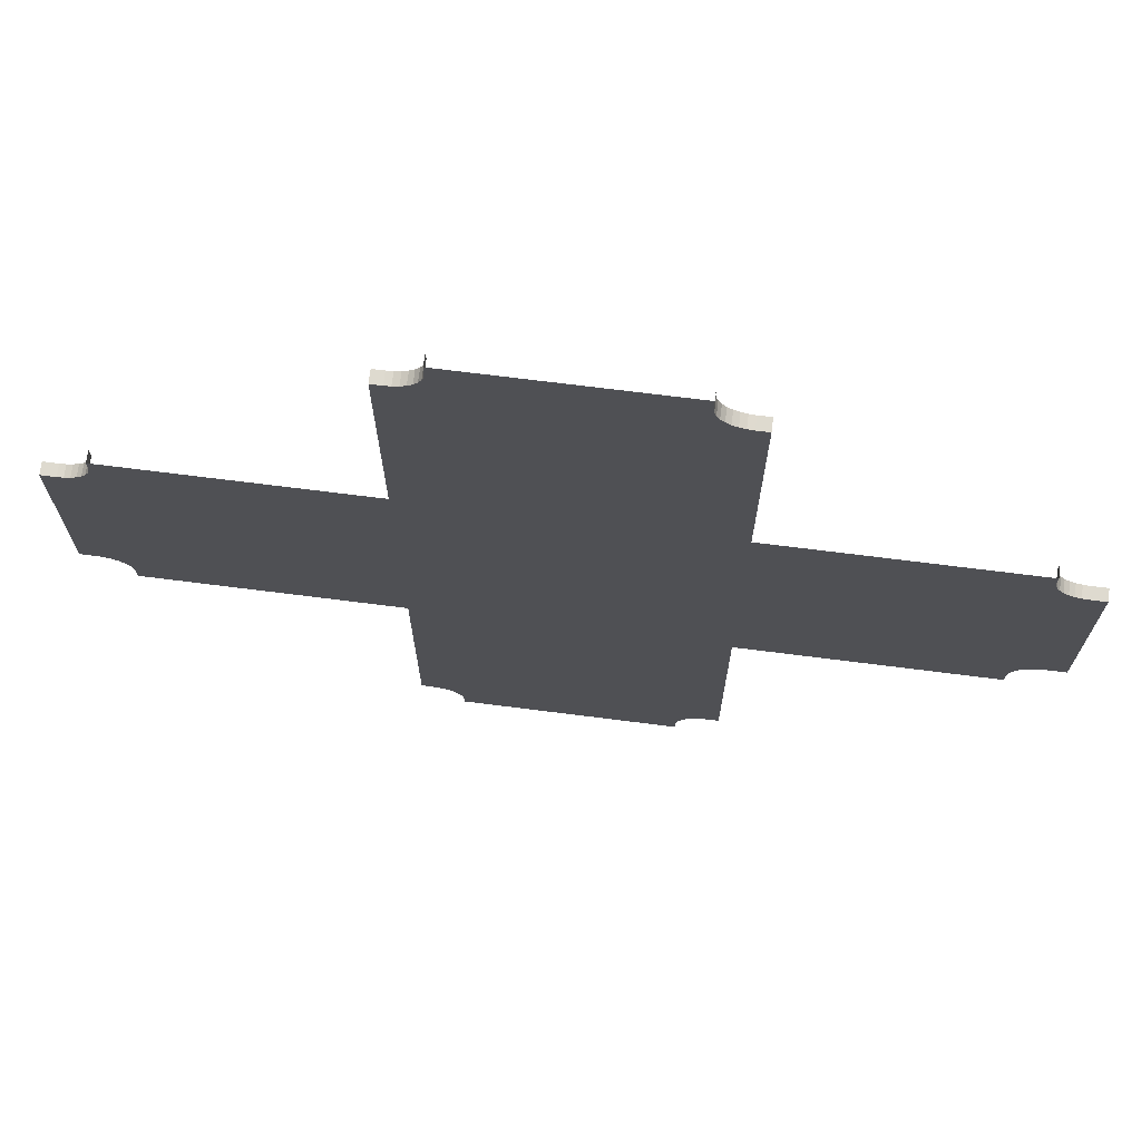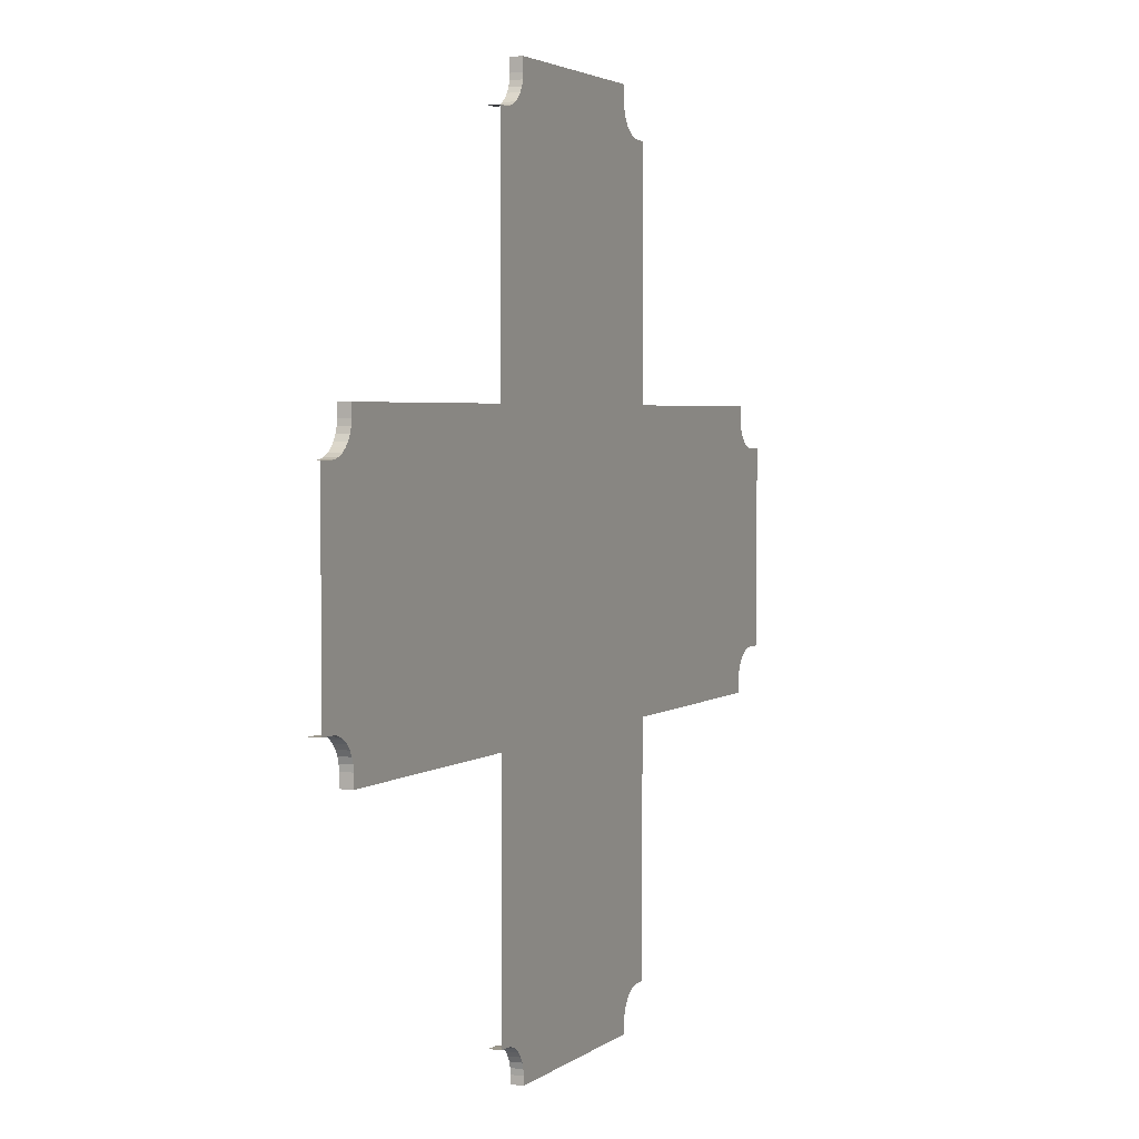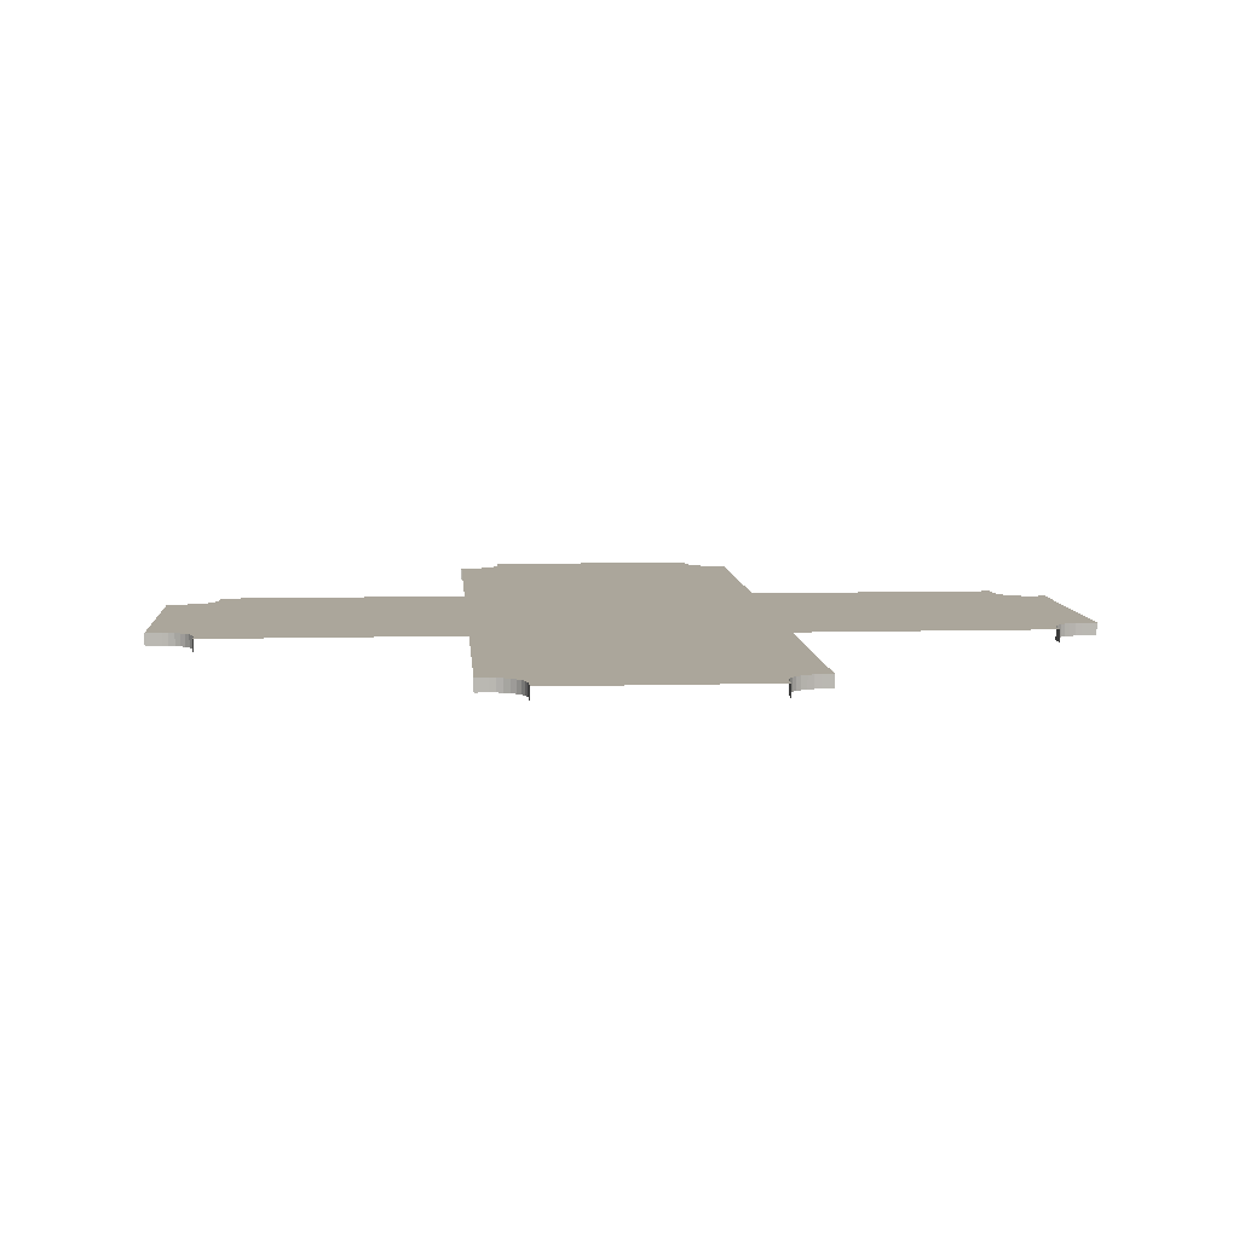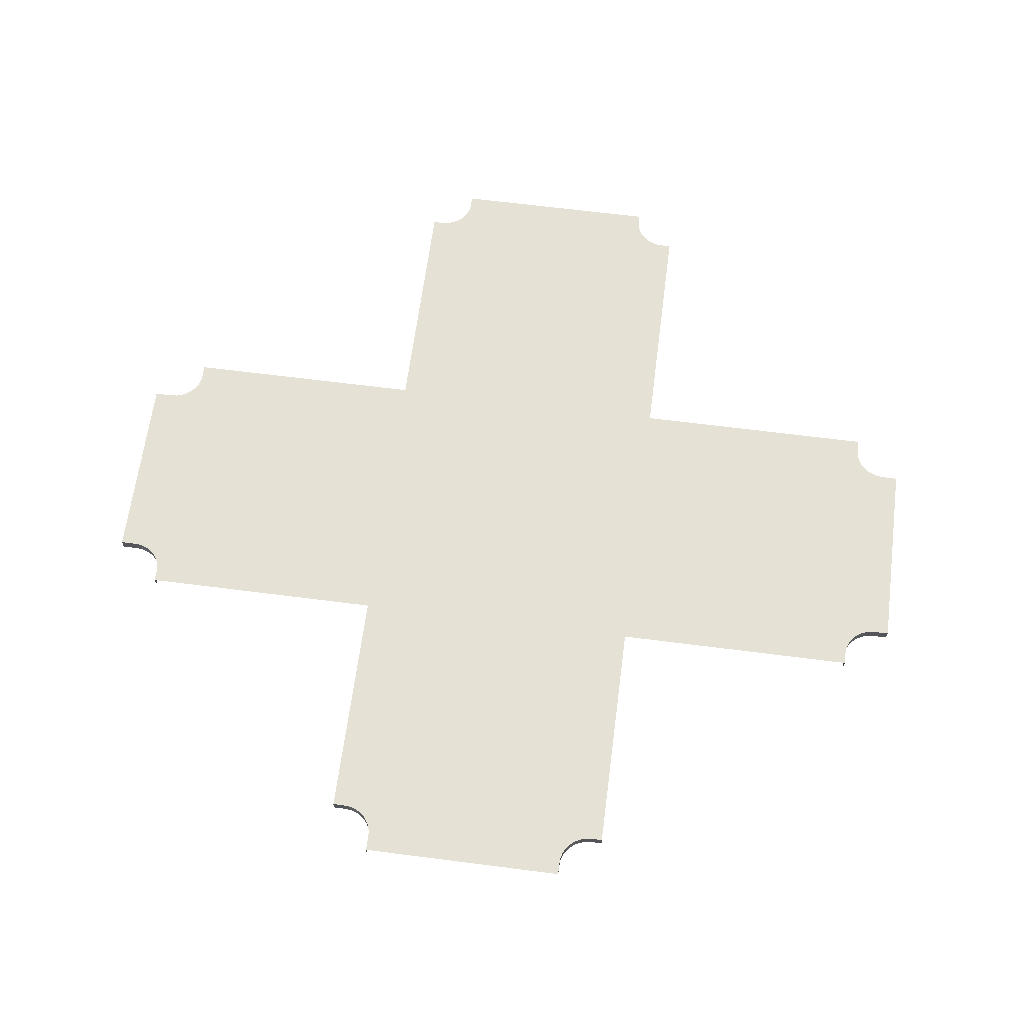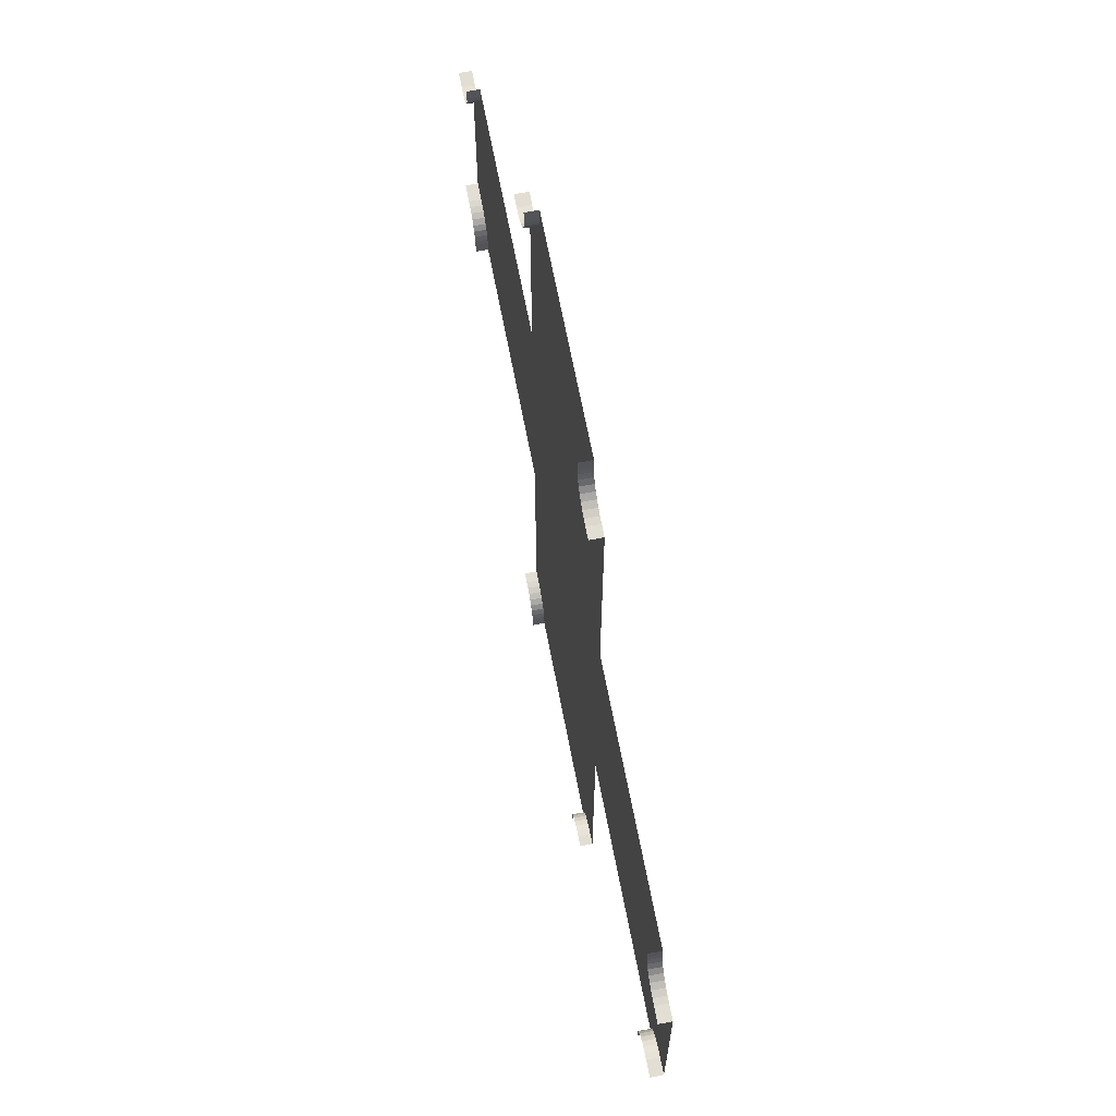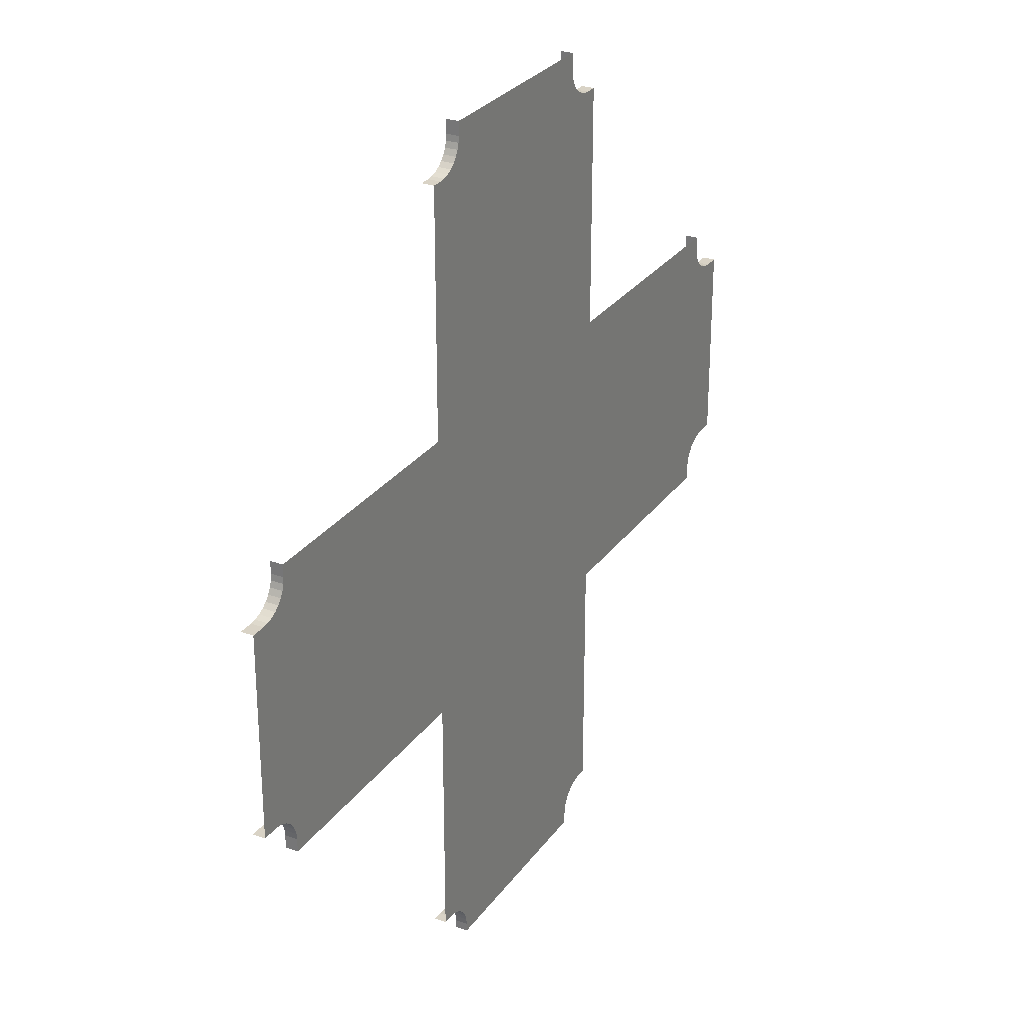
<metadata>
{"format":"obj","ext":"obj","renderer":"f3d","projection":"perspective","resolution":1024,"background":"white","views":[{"elev":71.0,"azim":-172.8,"up":"+Z"},{"elev":3.1,"azim":114.3,"up":"+Z"},{"elev":7.9,"azim":-4.4,"up":"+Y"},{"elev":64.6,"azim":7.4,"up":"+Y"},{"elev":67.2,"azim":79.1,"up":"+Z"},{"elev":28.3,"azim":118.5,"up":"+Z"}]}
</metadata>
<code>
v 8.305 6.6 118.8
v 8.305 6.6 120.1
v 8.305 5.4 120.1
v 8.305 5.4 118.8
v 12.52 5.4 115.8
v 12.52 6.6 115.8
v 11.44 6.6 115.8
v 11.44 5.4 115.8
v 8.365 6.6 118.3
v 8.365 5.4 118.3
v 8.544 6.6 117.7
v 8.544 5.4 117.7
v 8.833 5.4 117.2
v 8.833 6.6 117.2
v 9.223 5.4 116.7
v 9.223 6.6 116.7
v 9.697 5.4 116.3
v 9.697 6.6 116.3
v 10.24 5.4 116.1
v 10.24 6.6 116.1
v 10.83 5.4 115.9
v 10.83 6.6 115.9
v -15.54 5.4 115.6
v -15.54 6.6 115.6
v -16.72 6.6 115.6
v -16.72 5.4 115.6
v -12.4 6.6 120.1
v -12.4 6.6 118.6
v -12.4 5.4 118.6
v -12.4 5.4 120.1
v -14.93 5.4 115.7
v -14.93 6.6 115.7
v -14.34 5.4 115.8
v -14.34 6.6 115.8
v -13.8 5.4 116.1
v -13.8 6.6 116.1
v -13.32 5.4 116.5
v -13.32 6.6 116.5
v -12.93 5.4 116.9
v -12.93 6.6 116.9
v -12.64 5.4 117.4
v -12.64 6.6 117.4
v -12.47 6.6 118
v -12.47 5.4 118
v 37.18 6.6 90.98
v 37.18 6.6 92.15
v 37.18 5.4 92.15
v 37.18 5.4 90.98
v 37.24 6.6 90.39
v 37.24 5.4 90.39
v 41.75 5.4 87.98
v 41.75 6.6 87.98
v 40.31 6.6 87.98
v 40.31 5.4 87.98
v 37.42 6.6 89.83
v 37.42 5.4 89.83
v 37.71 5.4 89.31
v 37.71 6.6 89.31
v 38.1 5.4 88.86
v 38.1 6.6 88.86
v 38.57 5.4 88.48
v 38.57 6.6 88.48
v 39.11 5.4 88.21
v 39.11 6.6 88.21
v 39.7 5.4 88.04
v 39.7 6.6 88.04
v 37.11 6.6 64.15
v 37.11 6.6 65.41
v 37.11 5.4 65.41
v 37.11 5.4 64.15
v 41.75 6.6 68.41
v 41.75 5.4 68.41
v 40.24 5.4 68.41
v 40.24 6.6 68.41
v 37.17 6.6 65.99
v 37.17 5.4 65.99
v 37.34 6.6 66.56
v 37.34 5.4 66.56
v 37.63 6.6 67.07
v 37.63 5.4 67.07
v 38.02 6.6 67.53
v 38.02 5.4 67.53
v 38.5 6.6 67.9
v 38.5 5.4 67.9
v 39.04 6.6 68.18
v 39.04 5.4 68.18
v 39.63 6.6 68.35
v 39.63 5.4 68.35
v -44.41 5.4 87.99
v -44.41 6.6 87.99
v -45.95 6.6 87.99
v -45.95 5.4 87.99
v -41.28 6.6 92.15
v -41.28 6.6 90.99
v -41.28 5.4 90.99
v -41.28 5.4 92.15
v -43.8 5.4 88.05
v -43.8 6.6 88.05
v -43.21 5.4 88.22
v -43.21 6.6 88.22
v -42.67 5.4 88.5
v -42.67 6.6 88.5
v -42.2 5.4 88.87
v -42.2 6.6 88.87
v -41.81 5.4 89.33
v -41.81 6.6 89.33
v -41.52 5.4 89.85
v -41.52 6.6 89.85
v -41.34 6.6 90.41
v -41.34 5.4 90.41
v -44.15 6.6 68.42
v -44.15 5.4 68.42
v -45.95 5.4 68.42
v -45.95 6.6 68.42
v -41.02 6.6 65.42
v -41.02 6.6 64.15
v -41.02 5.4 64.15
v -41.02 5.4 65.42
v -43.54 6.6 68.37
v -43.54 5.4 68.37
v -42.95 6.6 68.2
v -42.95 5.4 68.2
v -42.41 6.6 67.92
v -42.41 5.4 67.92
v -41.94 6.6 67.55
v -41.94 5.4 67.55
v -41.55 6.6 67.09
v -41.55 5.4 67.09
v -41.26 6.6 66.57
v -41.26 5.4 66.57
v -41.08 6.6 66.01
v -41.08 5.4 66.01
v 8.398 6.6 36.15
v 8.398 6.6 36.96
v 8.398 5.4 36.96
v 8.398 5.4 36.15
v 12.52 6.6 39.96
v 12.52 5.4 39.96
v 11.53 5.4 39.96
v 11.53 6.6 39.96
v 8.459 6.6 37.55
v 8.459 5.4 37.55
v 8.637 6.6 38.11
v 8.637 5.4 38.11
v 8.926 6.6 38.63
v 8.926 5.4 38.63
v 9.316 6.6 39.08
v 9.316 5.4 39.08
v 9.791 6.6 39.45
v 9.791 5.4 39.45
v 10.33 6.6 39.73
v 10.33 5.4 39.73
v 10.92 6.6 39.9
v 10.92 5.4 39.9
v -12.59 6.6 36.15
v -12.59 6.6 37.19
v -12.65 6.6 37.77
v -12.83 6.6 38.34
v -13.12 6.6 38.86
v -13.51 6.6 39.31
v -13.98 6.6 39.68
v -14.52 6.6 39.96
v -15.11 6.6 40.13
v -15.72 6.6 40.19
v -16.72 6.6 40.19
v -16.72 6.6 64.15
v 12.52 6.6 64.15
v 12.52 6.6 92.15
v -16.72 6.6 92.15
v -15.72 5.4 40.19
v -16.72 5.4 40.19
v -12.59 5.4 36.15
v -12.59 5.4 37.19
v -15.11 5.4 40.13
v -14.52 5.4 39.96
v -13.98 5.4 39.68
v -13.51 5.4 39.31
v -13.12 5.4 38.86
v -12.83 5.4 38.34
v -12.65 5.4 37.77
f 1 2 3
f 1 3 4
f 5 6 7
f 5 7 8
f 9 1 4
f 9 4 10
f 11 9 10
f 11 10 12
f 13 14 11
f 13 11 12
f 15 16 14
f 15 14 13
f 17 18 16
f 17 16 15
f 19 20 18
f 19 18 17
f 21 22 20
f 21 20 19
f 8 7 22
f 8 22 21
f 23 24 25
f 23 25 26
f 27 28 29
f 27 29 30
f 31 32 24
f 31 24 23
f 33 34 32
f 33 32 31
f 35 36 34
f 35 34 33
f 37 38 36
f 37 36 35
f 39 40 38
f 39 38 37
f 41 42 40
f 41 40 39
f 43 42 41
f 43 41 44
f 28 43 44
f 28 44 29
f 45 46 47
f 45 47 48
f 49 45 48
f 49 48 50
f 51 52 53
f 51 53 54
f 55 49 50
f 55 50 56
f 57 58 55
f 57 55 56
f 59 60 58
f 59 58 57
f 61 62 60
f 61 60 59
f 63 64 62
f 63 62 61
f 65 66 64
f 65 64 63
f 54 53 66
f 54 66 65
f 67 68 69
f 67 69 70
f 71 72 73
f 71 73 74
f 68 75 76
f 68 76 69
f 75 77 78
f 75 78 76
f 79 80 78
f 79 78 77
f 81 82 80
f 81 80 79
f 83 84 82
f 83 82 81
f 85 86 84
f 85 84 83
f 87 88 86
f 87 86 85
f 74 73 88
f 74 88 87
f 89 90 91
f 89 91 92
f 93 94 95
f 93 95 96
f 97 98 90
f 97 90 89
f 99 100 98
f 99 98 97
f 101 102 100
f 101 100 99
f 103 104 102
f 103 102 101
f 105 106 104
f 105 104 103
f 107 108 106
f 107 106 105
f 109 108 107
f 109 107 110
f 94 109 110
f 94 110 95
f 111 112 113
f 111 113 114
f 115 116 117
f 115 117 118
f 119 120 112
f 119 112 111
f 121 122 120
f 121 120 119
f 123 124 122
f 123 122 121
f 125 126 124
f 125 124 123
f 127 128 126
f 127 126 125
f 129 130 128
f 129 128 127
f 129 131 132
f 129 132 130
f 131 115 118
f 131 118 132
f 133 134 135
f 133 135 136
f 137 138 139
f 137 139 140
f 134 141 142
f 134 142 135
f 141 143 144
f 141 144 142
f 145 146 144
f 145 144 143
f 147 148 146
f 147 146 145
f 149 150 148
f 149 148 147
f 151 152 150
f 151 150 149
f 153 154 152
f 153 152 151
f 140 139 154
f 140 154 153
f 133 155 134
f 134 155 156
f 134 156 141
f 141 156 157
f 141 157 143
f 143 157 158
f 143 158 145
f 145 158 159
f 145 159 147
f 147 159 160
f 147 160 149
f 149 160 161
f 149 161 151
f 151 161 153
f 153 161 140
f 140 161 162
f 137 140 162
f 137 162 163
f 137 163 164
f 164 165 166
f 137 164 166
f 137 166 167
f 67 116 68
f 68 116 115
f 68 115 75
f 75 115 131
f 75 131 77
f 77 131 129
f 77 129 79
f 79 129 127
f 79 127 81
f 81 127 125
f 81 125 83
f 83 125 123
f 83 123 85
f 85 123 121
f 85 121 87
f 87 121 119
f 87 119 74
f 74 119 111
f 71 74 111
f 71 111 52
f 111 114 52
f 52 114 53
f 53 114 90
f 90 114 91
f 53 90 66
f 66 90 98
f 66 98 64
f 64 98 100
f 64 100 62
f 62 100 102
f 62 102 60
f 60 102 104
f 60 104 58
f 58 104 106
f 58 106 55
f 55 106 108
f 55 108 49
f 49 108 109
f 49 109 45
f 45 109 94
f 45 94 93
f 45 93 46
f 168 169 25
f 168 25 24
f 168 24 32
f 168 32 34
f 168 34 6
f 6 34 7
f 7 34 22
f 22 34 20
f 20 34 36
f 20 36 18
f 18 36 38
f 18 38 16
f 16 38 40
f 16 40 14
f 14 40 42
f 14 42 11
f 11 42 43
f 11 43 9
f 9 43 28
f 9 28 1
f 1 28 27
f 1 27 2
f 164 170 171
f 164 171 165
f 156 155 172
f 156 172 173
f 163 174 170
f 163 170 164
f 162 175 174
f 162 174 163
f 161 176 175
f 161 175 162
f 160 177 176
f 160 176 161
f 159 178 177
f 159 177 160
f 158 179 178
f 158 178 159
f 158 157 180
f 158 180 179
f 157 156 173
f 157 173 180

</code>
